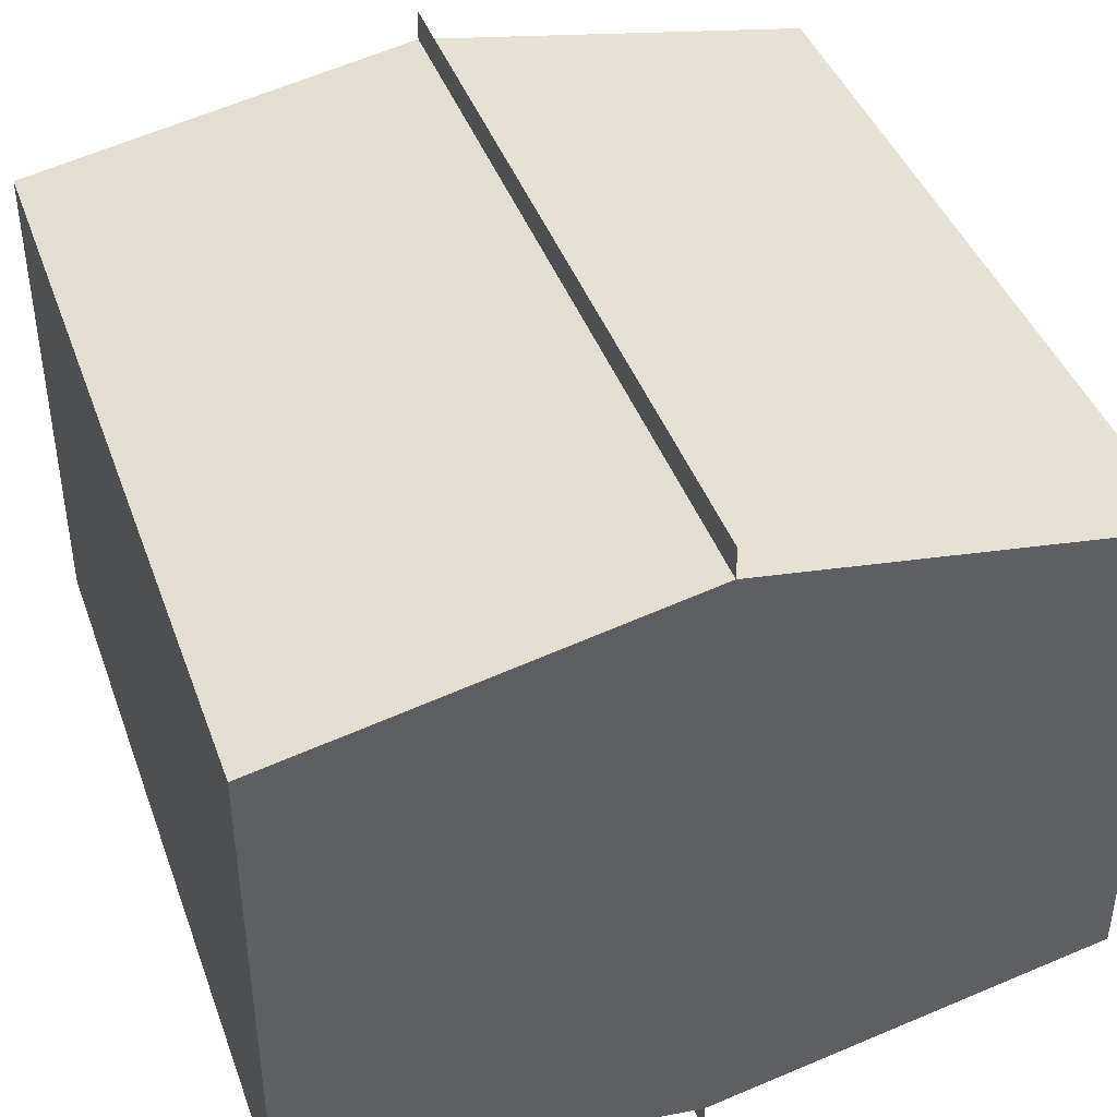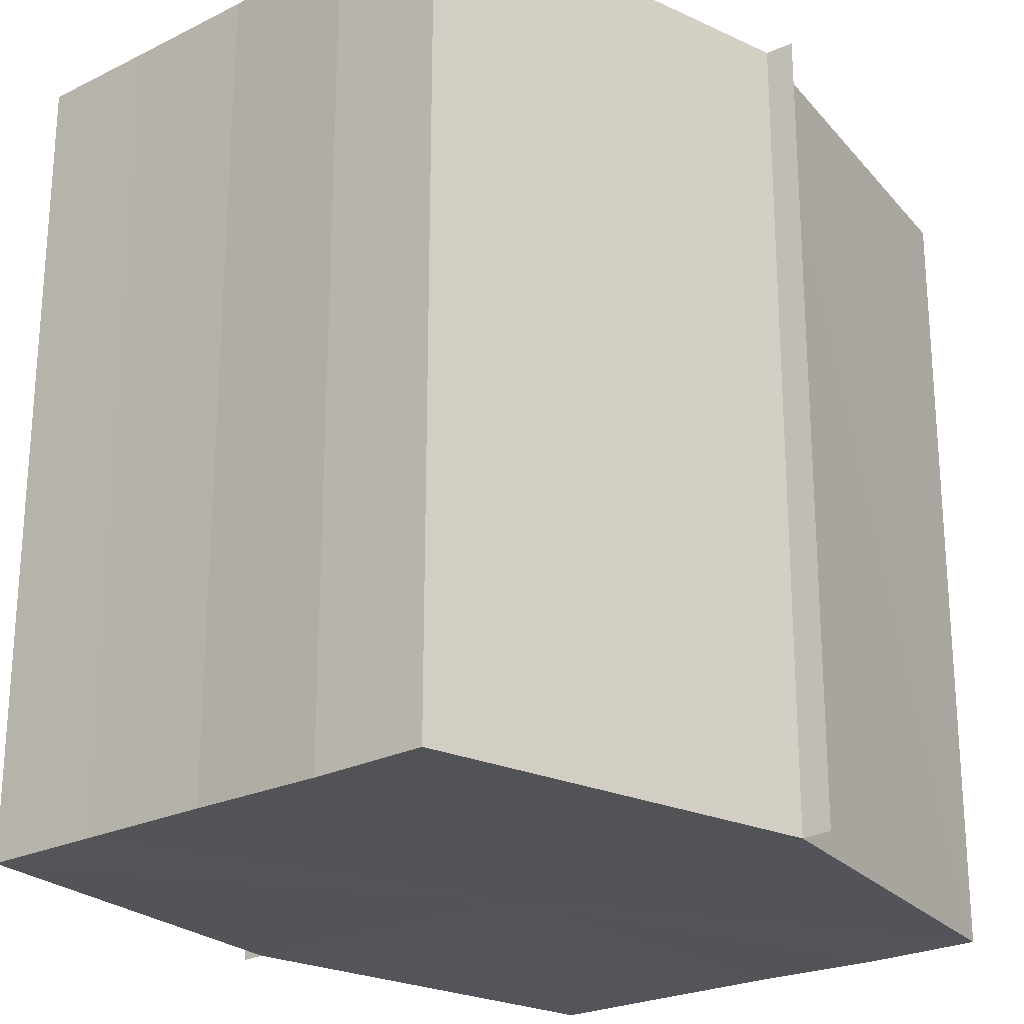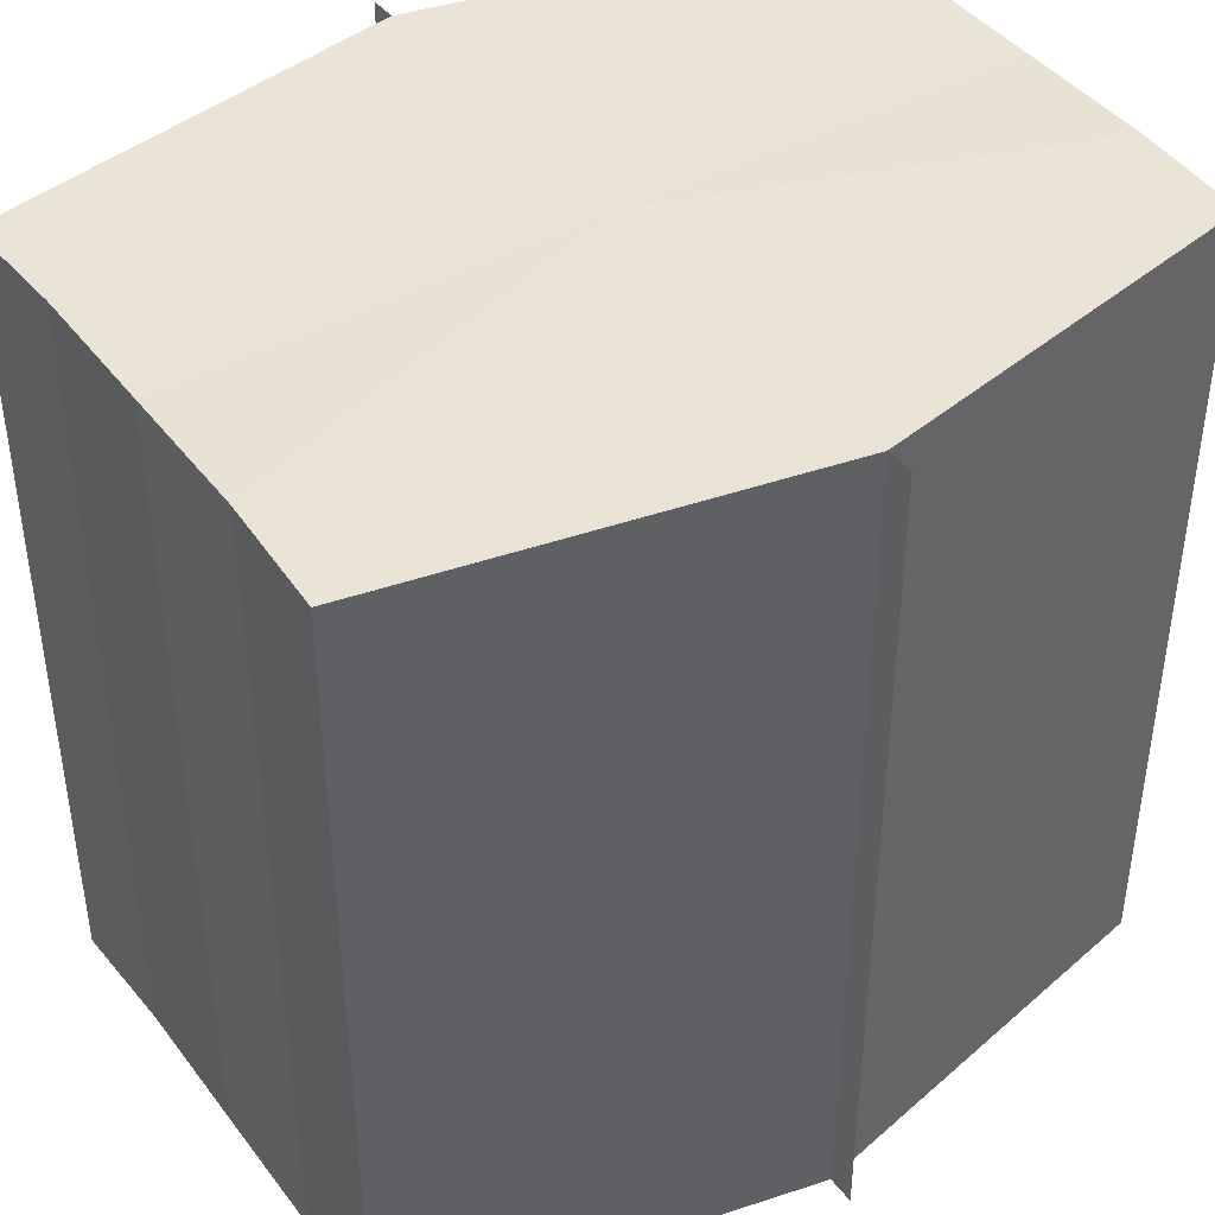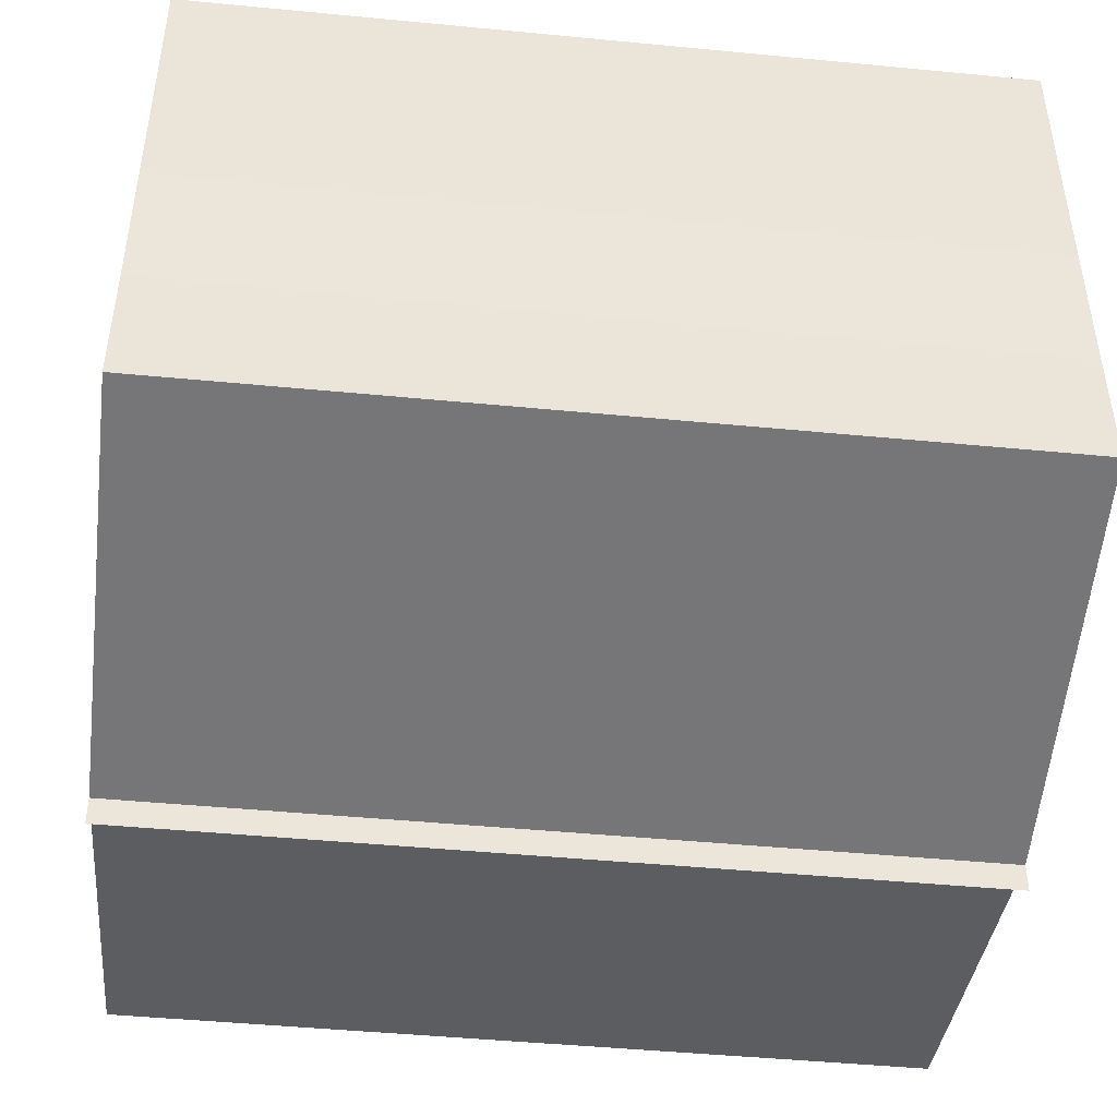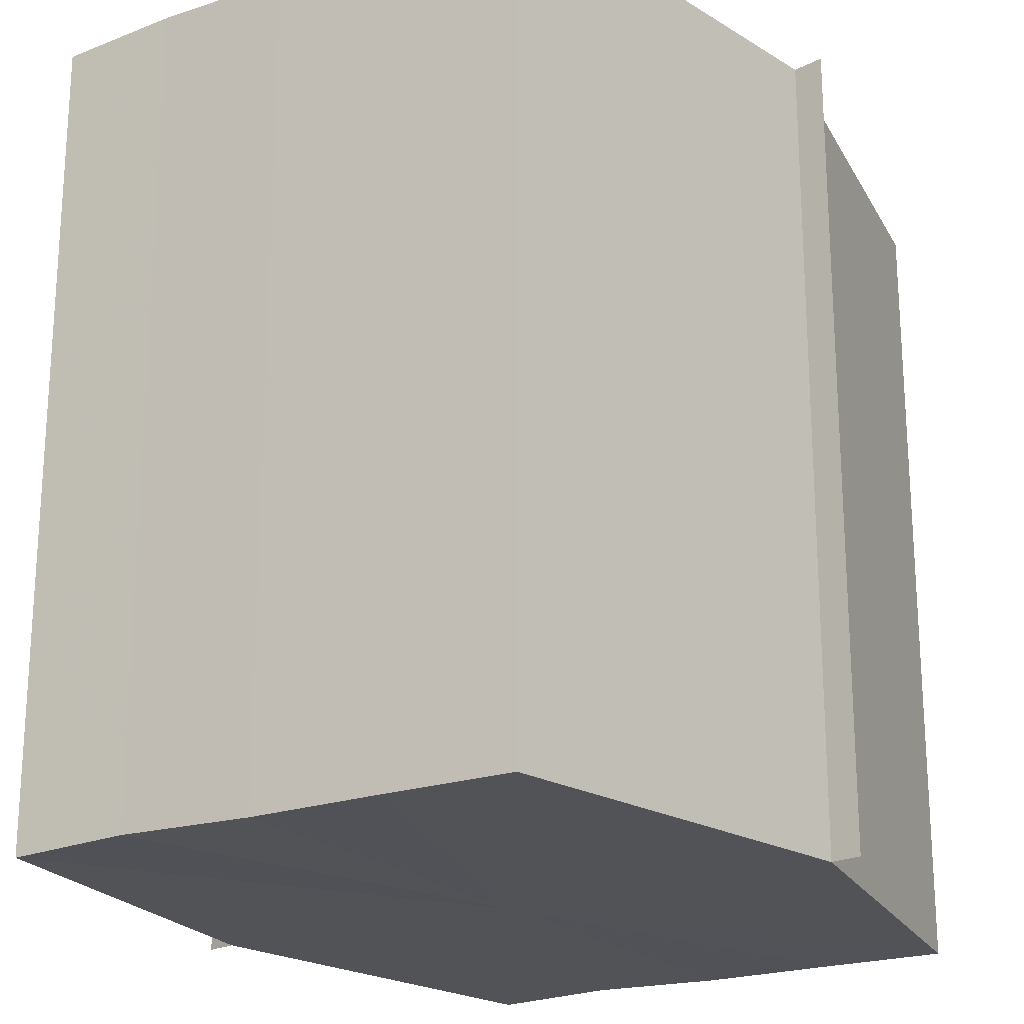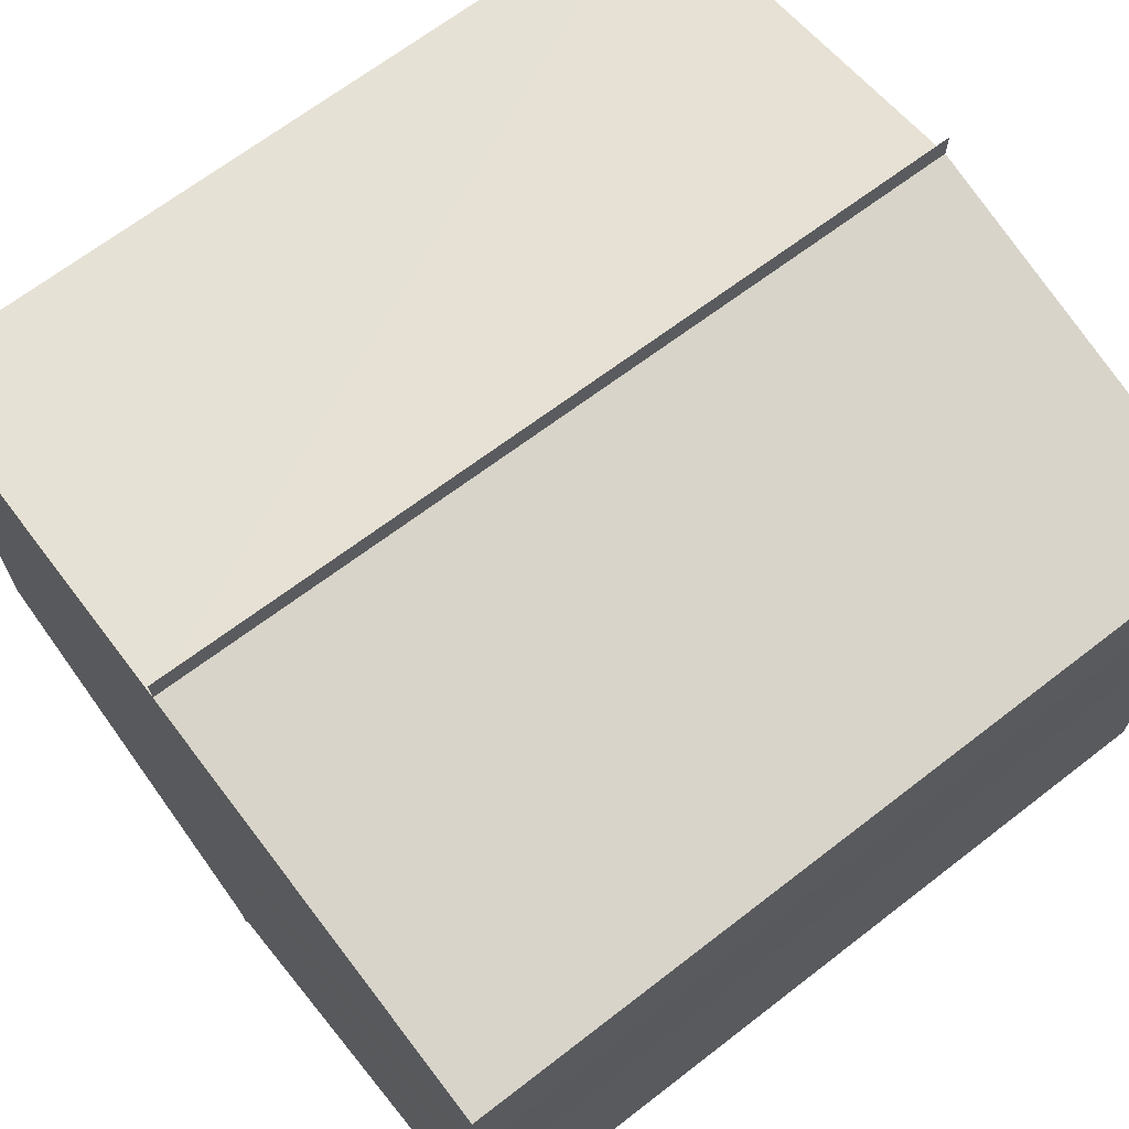
<metadata>
{"format":"obj","ext":"obj","renderer":"f3d","projection":"perspective","resolution":1024,"background":"white","views":[{"elev":42.6,"azim":160.5,"up":"+Z"},{"elev":-23.3,"azim":-49.3,"up":"+Y"},{"elev":42.5,"azim":-33.5,"up":"+Y"},{"elev":-46.1,"azim":83.9,"up":"+Z"},{"elev":-21.5,"azim":-57.9,"up":"+Y"},{"elev":68.2,"azim":-127.2,"up":"+Z"}]}
</metadata>
<code>
o 6024
v 2175 1877 13.26
v 2175 1877 13.26
v 2175 1877 13.26
v 2175 1877 13.26
v 2175 1877 13.26
v 2175 1877 13.26
v 2175 1877 13.26
v 2175 1877 13.27
v 2175 1877 13.27
v 2175 1877 13.27
v 2175 1877 13.27
v 2175 1877 13.27
v 2175 1877 13.27
v 2175 1877 13.27
v 2175 1877 13.27
v 2175 1877 13.27
v 2175 1877 13.27
v 2175 1877 13.27
v 2175 1877 13.27
v 2175 1877 13.27
v 2175 1877 13.27
v 2175 1877 13.27
v 2175 1877 13.27
v 2175 1877 13.27
v 2175 1877 13.26
v 2175 1877 13.26
v 2175 1877 13.26
v 2175 1877 13.26
v 2175 1877 13.26
v 2175 1877 13.26
v 2175 1877 13.27
v 2175 1877 13.26
v 2175 1877 13.26
v 2175 1877 13.26
v 2175 1877 13.27
v 2175 1877 13.26
v 2175 1877 13.27
v 2175 1877 13.27
v 2175 1877 13.27
v 2175 1877 13.27
v 2175 1877 13.27
v 2175 1877 13.27
v 2175 1877 13.27
v 2175 1877 13.27
v 2175 1877 13.27
v 2175 1877 13.27
v 2175 1877 13.27
v 2175 1877 13.27
v 2175 1877 13.27
v 2175 1877 13.27
v 2175 1877 13.27
v 2175 1877 13.27
v 2175 1877 13.27
v 2175 1877 13.26
v 2175 1877 13.27
v 2175 1877 13.27
v 2175 1877 13.27
v 2175 1877 13.26
v 2175 1877 13.26
v 2175 1877 13.27
v 2175 1877 13.27
v 2175 1877 13.26
v 2175 1877 13.26
v 2175 1877 13.26
v 2175 1877 13.26
v 2175 1877 13.26
v 2175 1877 13.26
v 2175 1877 13.26
v 2175 1877 13.26
v 2175 1877 13.26
v 2175 1877 13.26
v 2175 1877 13.27
v 2175 1877 13.26
v 2175 1877 13.26
v 2175 1877 13.26
v 2175 1877 13.26
v 2175 1877 13.26
v 2175 1877 13.27
v 2175 1877 13.27
v 2175 1877 13.27
v 2175 1877 13.27
v 2175 1877 13.27
v 2175 1877 13.27
v 2175 1877 13.27
f 1 2 3
f 4 2 5
f 6 4 7
f 8 6 9
f 10 8 11
f 12 10 13
f 14 12 15
f 14 16 15
f 15 17 18
f 15 19 20
f 20 21 22
f 22 23 24
f 24 25 26
f 26 27 28
f 28 29 30
f 3 29 30
f 31 32 29
f 31 33 32
f 31 29 34
f 31 35 33
f 31 34 36
f 31 37 35
f 31 36 38
f 31 39 37
f 31 38 40
f 31 40 41
f 31 42 39
f 31 41 42
f 43 42 44
f 45 42 44
f 46 47 43
f 48 49 45
f 50 51 46
f 52 49 53
f 54 55 50
f 56 52 57
f 58 59 54
f 60 56 61
f 62 60 63
f 64 62 65
f 66 67 58
f 68 64 66
f 68 69 66
f 66 70 71
f 72 73 74
f 72 75 73
f 72 74 76
f 72 77 75
f 72 76 78
f 72 79 77
f 72 78 80
f 72 81 79
f 72 80 82
f 72 83 81
f 72 82 84
f 72 84 83

</code>
